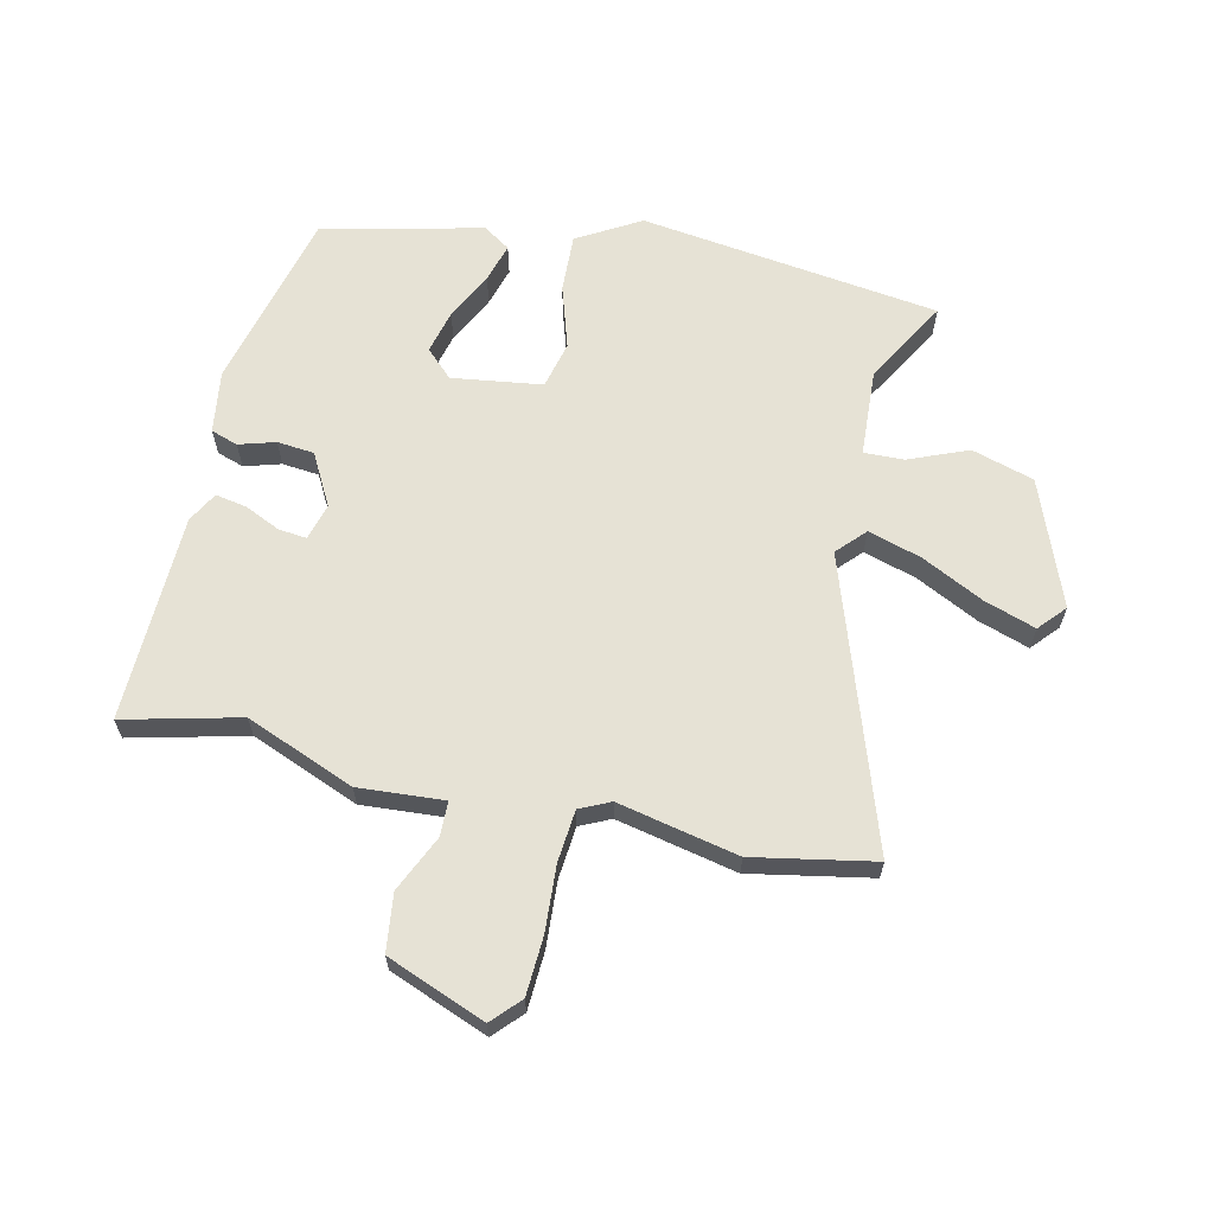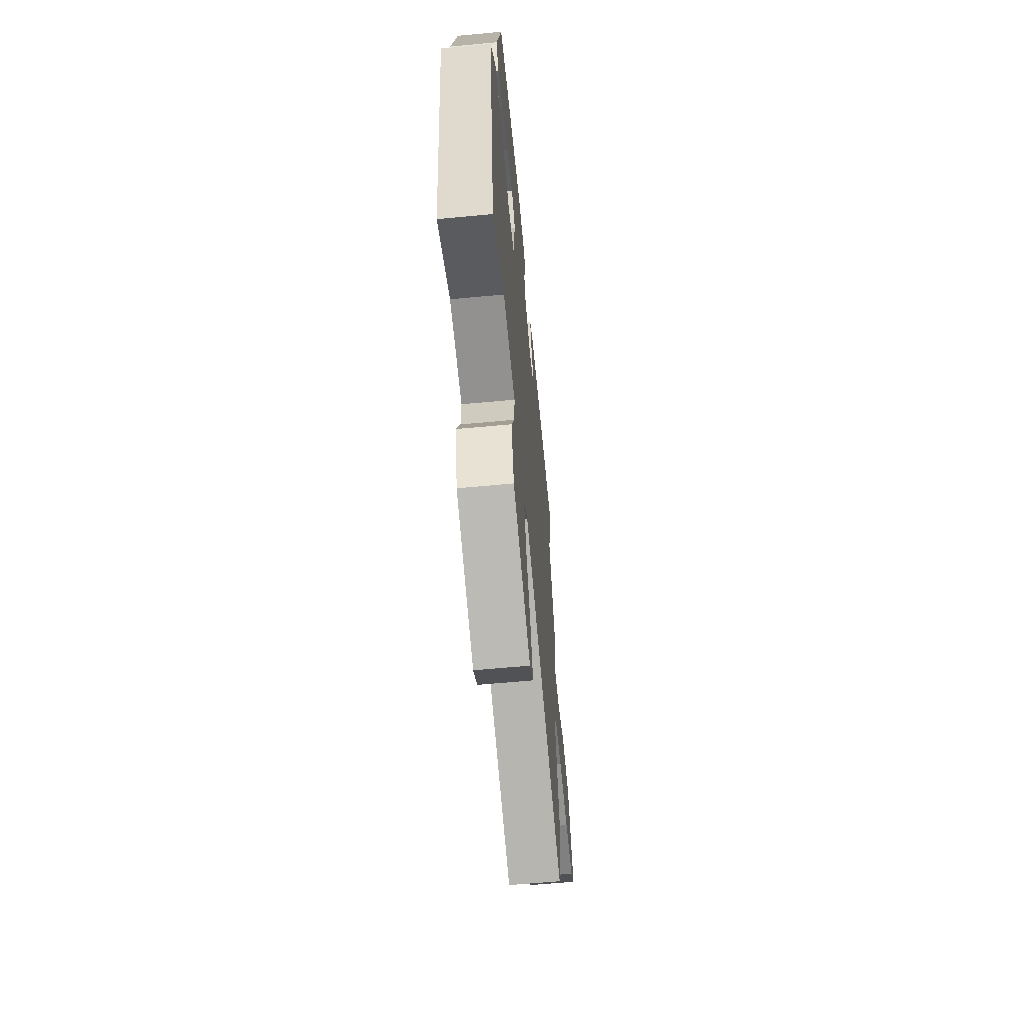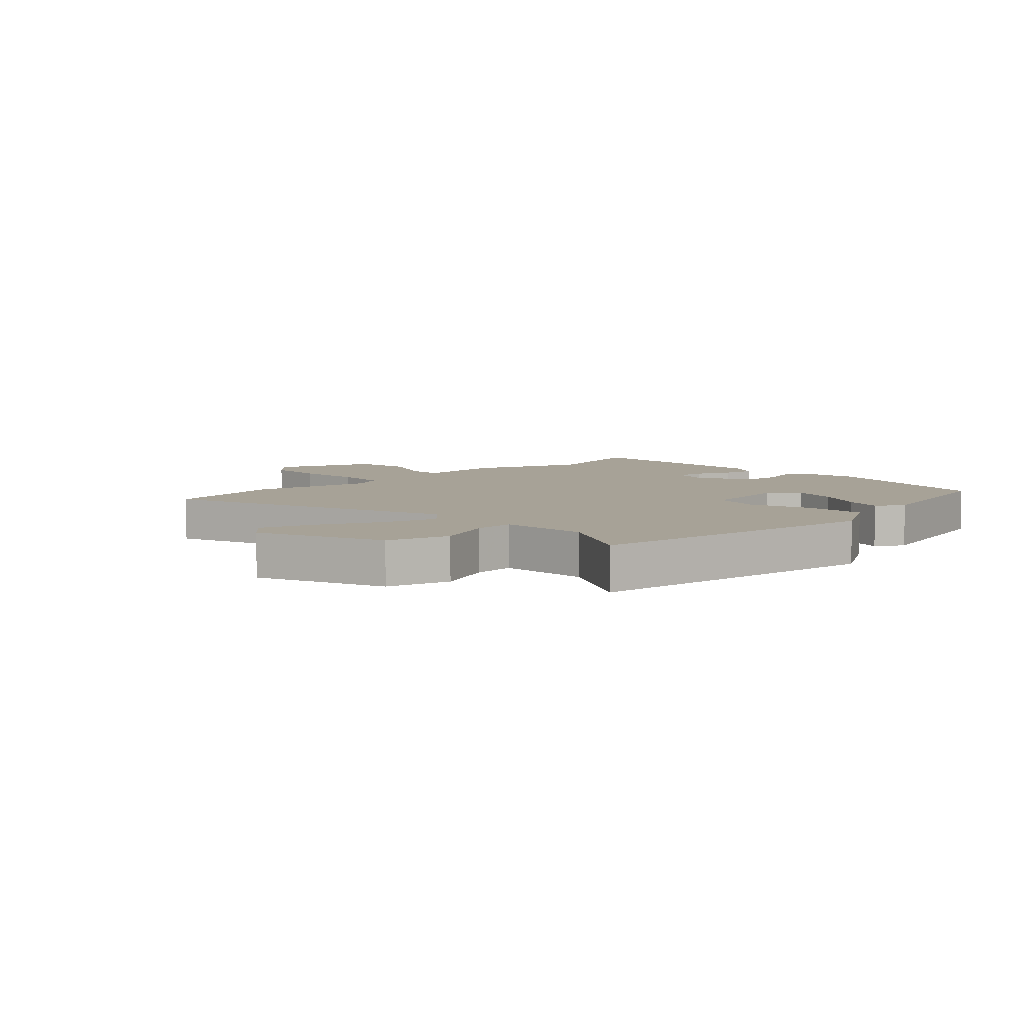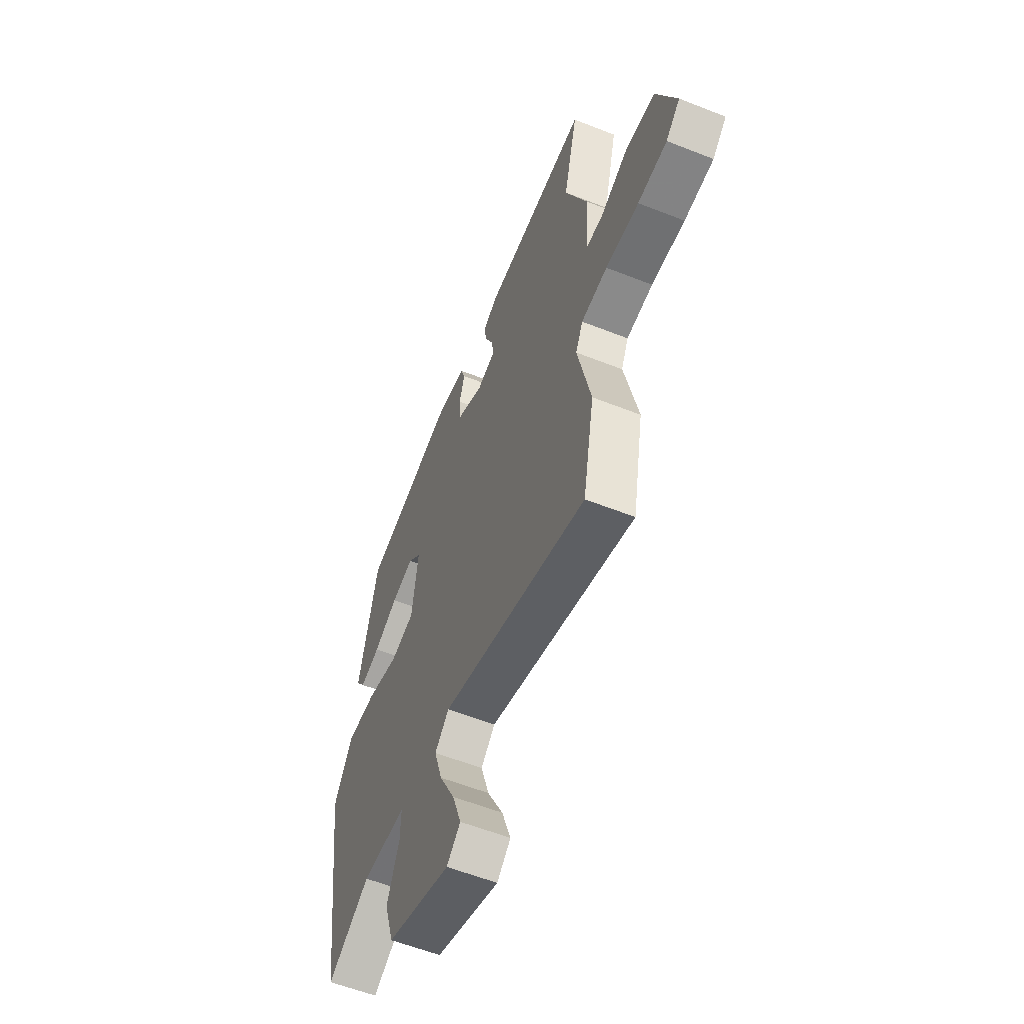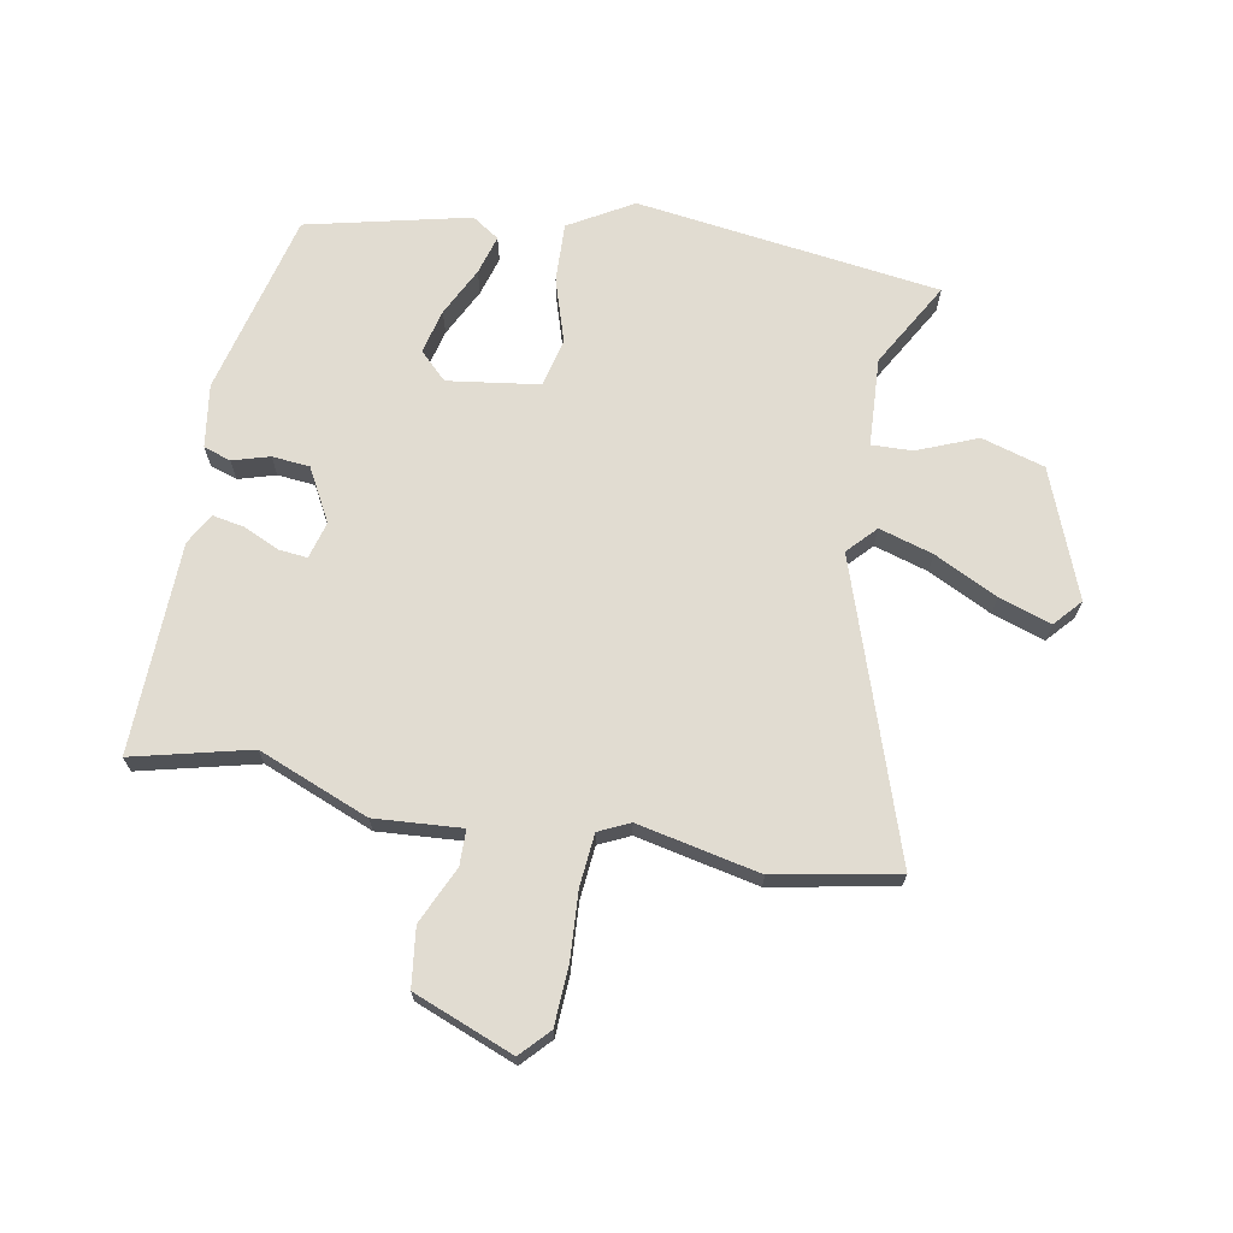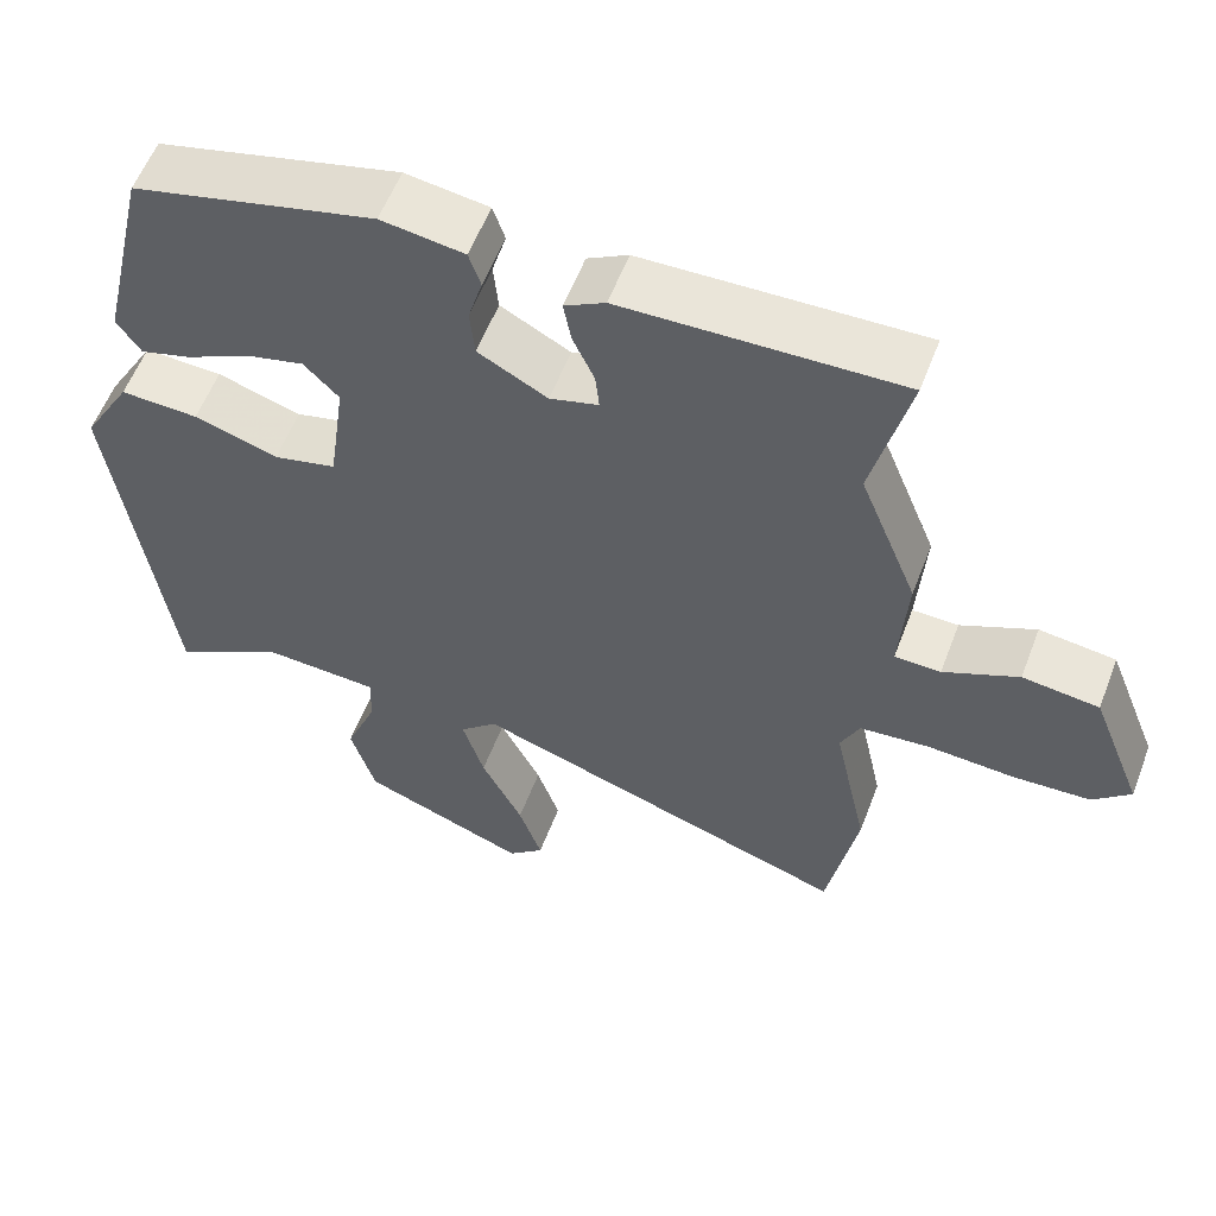
<metadata>
{"format":"obj","ext":"obj","renderer":"f3d","projection":"perspective","resolution":1024,"background":"white","views":[{"elev":63.9,"azim":102.7,"up":"+Y"},{"elev":-63.0,"azim":-84.6,"up":"+Z"},{"elev":6.6,"azim":-134.5,"up":"+Y"},{"elev":-58.4,"azim":67.8,"up":"+Z"},{"elev":69.1,"azim":100.3,"up":"+Y"},{"elev":57.4,"azim":20.8,"up":"+Z"}]}
</metadata>
<code>
v 0.506 0.07 0.524
v 0.459 0.07 0.331
v 0.532 0.07 0.149
v 0.522 0.07 0.006
v 0.58 0.07 0.005
v 0.674 0.07 0.048
v 0.77 0.07 0.036
v 0.835 0.07 -0.129
v 0.788 0.07 -0.173
v 0.691 0.07 -0.178
v 0.581 0.07 -0.171
v 0.494 0.07 -0.179
v 0.47 0.07 -0.23
v 0.513 0.07 -0.431
v 0.475 0.07 -0.633
v -0.006 0.07 -0.471
v -0.053 0.07 -0.515
v -0.026 0.07 -0.604
v 0.026 0.07 -0.708
v 0.055 0.07 -0.794
v 0.01 0.07 -0.834
v -0.2 0.07 -0.753
v -0.231 0.07 -0.649
v -0.191 0.07 -0.55
v -0.189 0.07 -0.483
v -0.335 0.07 -0.475
v -0.475 0.07 -0.555
v -0.543 0.07 -0.054
v -0.482 0.07 0.051
v -0.384 0.07 0.047
v -0.279 0.07 0.014
v -0.2 0.07 0.033
v -0.179 0.07 0.184
v -0.223 0.07 0.229
v -0.296 0.07 0.211
v -0.376 0.07 0.171
v -0.441 0.07 0.152
v -0.471 0.07 0.197
v -0.409 0.07 0.465
v -0.106 0.07 0.54
v -0.002 0.07 0.525
v 0.013 0.07 0.48
v -0.005 0.07 0.419
v 0.001 0.07 0.357
v 0.088 0.07 0.31
v 0.149 0.07 0.327
v 0.144 0.07 0.374
v 0.117 0.07 0.433
v 0.107 0.07 0.486
v 0.158 0.07 0.514
v 0.506 0 0.524
v 0.459 0 0.331
v 0.532 0 0.149
v 0.522 0 0.006
v 0.58 0 0.005
v 0.674 0 0.048
v 0.77 0 0.036
v 0.835 0 -0.129
v 0.788 0 -0.173
v 0.691 0 -0.178
v 0.581 0 -0.171
v 0.494 0 -0.179
v 0.47 0 -0.23
v 0.513 0 -0.431
v 0.475 0 -0.633
v -0.006 0 -0.471
v -0.053 0 -0.515
v -0.026 0 -0.604
v 0.026 0 -0.708
v 0.055 0 -0.794
v 0.01 0 -0.834
v -0.2 0 -0.753
v -0.231 0 -0.649
v -0.191 0 -0.55
v -0.189 0 -0.483
v -0.335 0 -0.475
v -0.475 0 -0.555
v -0.543 0 -0.054
v -0.482 0 0.051
v -0.384 0 0.047
v -0.279 0 0.014
v -0.2 0 0.033
v -0.179 0 0.184
v -0.223 0 0.229
v -0.296 0 0.211
v -0.376 0 0.171
v -0.441 0 0.152
v -0.471 0 0.197
v -0.409 0 0.465
v -0.106 0 0.54
v -0.002 0 0.525
v 0.013 0 0.48
v -0.005 0 0.419
v 0.001 0 0.357
v 0.088 0 0.31
v 0.149 0 0.327
v 0.144 0 0.374
v 0.117 0 0.433
v 0.107 0 0.486
v 0.158 0 0.514
f 47 48 49 50
f 46 47 50 1
f 40 41 42 43
f 40 43 44
f 39 40 44
f 38 39 44 45
f 35 36 37 38
f 34 35 38 45
f 28 29 30 31
f 26 27 28 31
f 25 26 31 32
f 21 22 23 24
f 21 24 25
f 18 19 20 21
f 17 18 21 25
f 16 17 25 32
f 13 14 15 16
f 12 13 16 32
f 8 9 10 11
f 5 6 7 8
f 4 5 8 11
f 2 3 4
f 46 1 2
f 45 46 2 4
f 33 34 45 4
f 12 32 33
f 4 11 12 33
f 100 99 98 97
f 51 100 97 96
f 93 92 91 90
f 94 93 90
f 94 90 89
f 95 94 89 88
f 88 87 86 85
f 95 88 85 84
f 81 80 79 78
f 81 78 77 76
f 82 81 76 75
f 74 73 72 71
f 75 74 71
f 71 70 69 68
f 75 71 68 67
f 82 75 67 66
f 66 65 64 63
f 82 66 63 62
f 61 60 59 58
f 58 57 56 55
f 61 58 55 54
f 54 53 52
f 52 51 96
f 54 52 96 95
f 54 95 84 83
f 83 82 62
f 83 62 61 54
f 1 51 52 2
f 2 52 53 3
f 3 53 54 4
f 4 54 55 5
f 5 55 56 6
f 6 56 57 7
f 7 57 58 8
f 8 58 59 9
f 9 59 60 10
f 10 60 61 11
f 11 61 62 12
f 12 62 63 13
f 13 63 64 14
f 14 64 65 15
f 15 65 66 16
f 16 66 67 17
f 17 67 68 18
f 18 68 69 19
f 19 69 70 20
f 20 70 71 21
f 21 71 72 22
f 22 72 73 23
f 23 73 74 24
f 24 74 75 25
f 25 75 76 26
f 26 76 77 27
f 27 77 78 28
f 28 78 79 29
f 29 79 80 30
f 30 80 81 31
f 31 81 82 32
f 32 82 83 33
f 33 83 84 34
f 34 84 85 35
f 35 85 86 36
f 36 86 87 37
f 37 87 88 38
f 38 88 89 39
f 39 89 90 40
f 40 90 91 41
f 41 91 92 42
f 42 92 93 43
f 43 93 94 44
f 44 94 95 45
f 45 95 96 46
f 46 96 97 47
f 47 97 98 48
f 48 98 99 49
f 49 99 100 50
f 50 100 51 1

</code>
